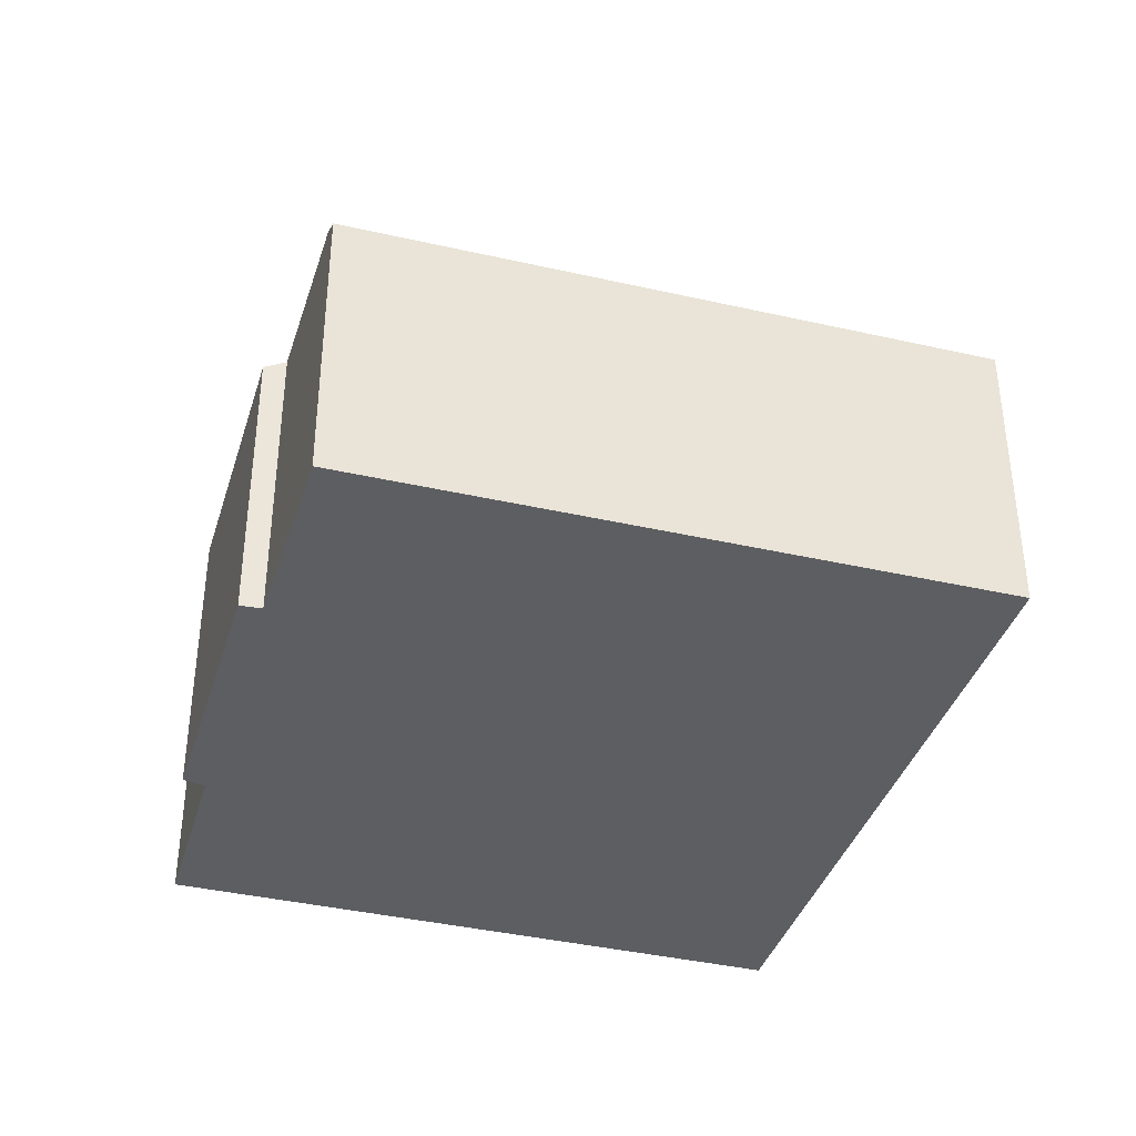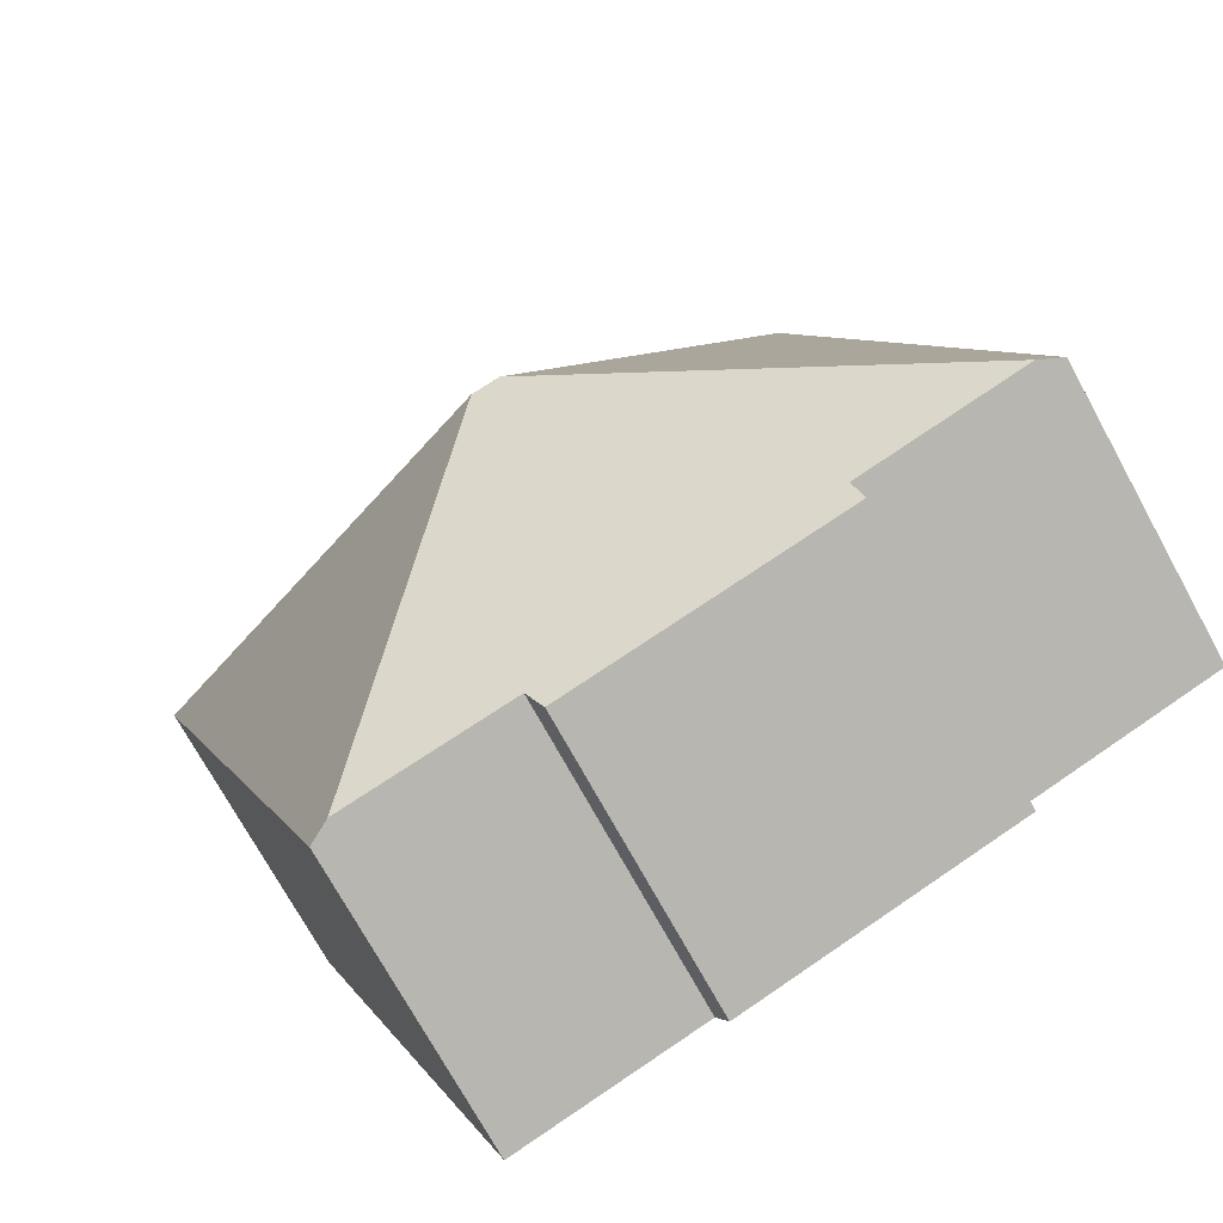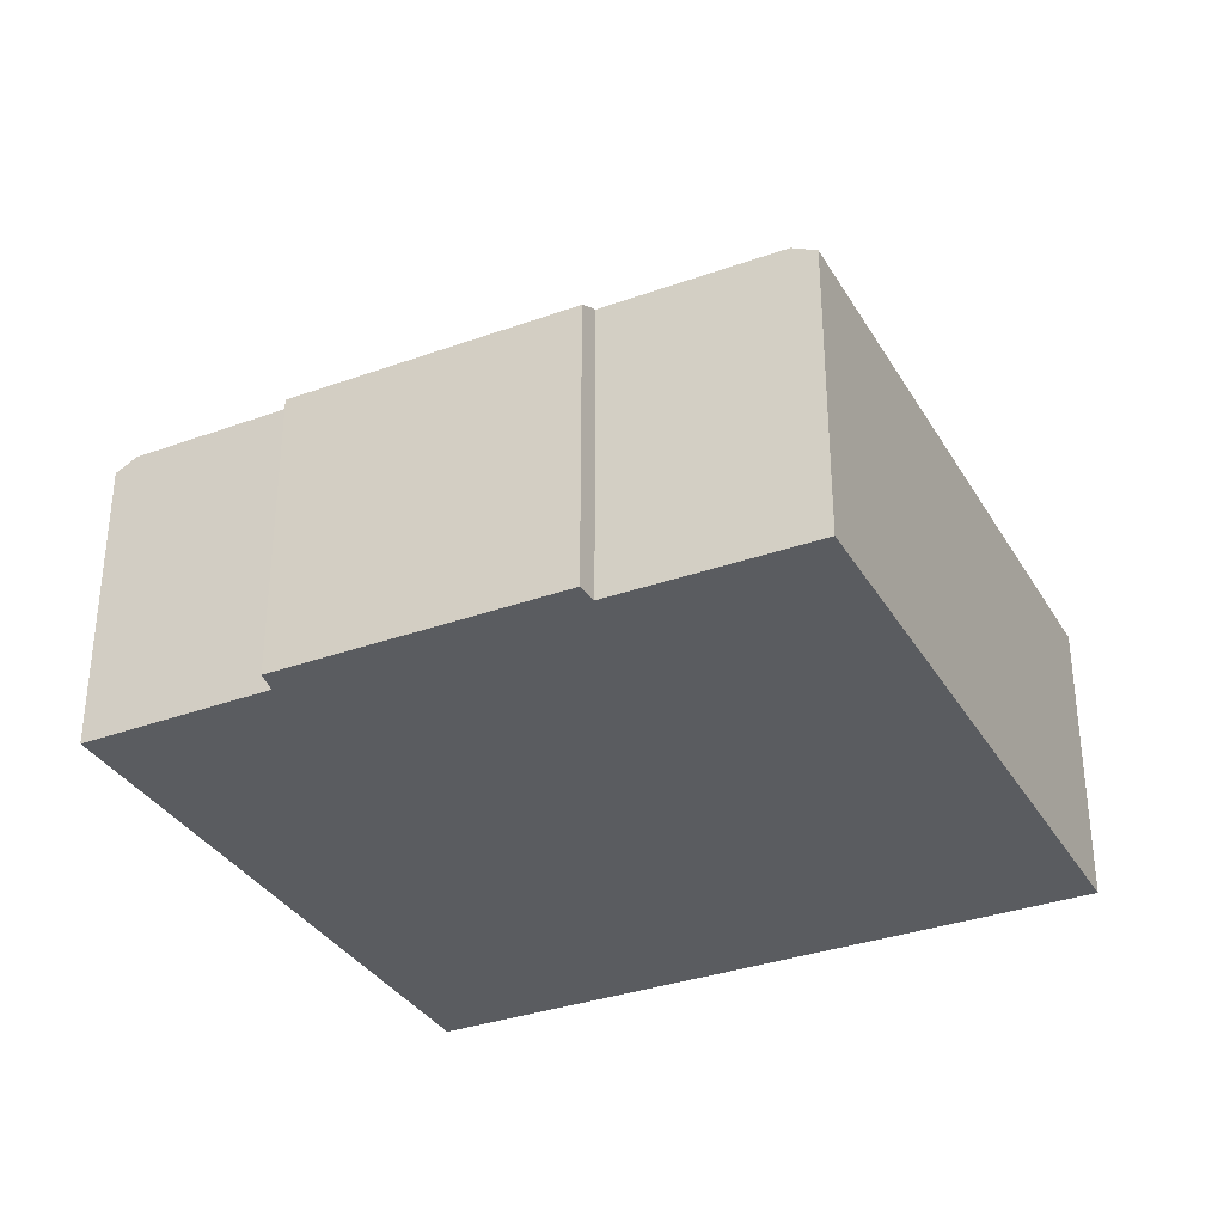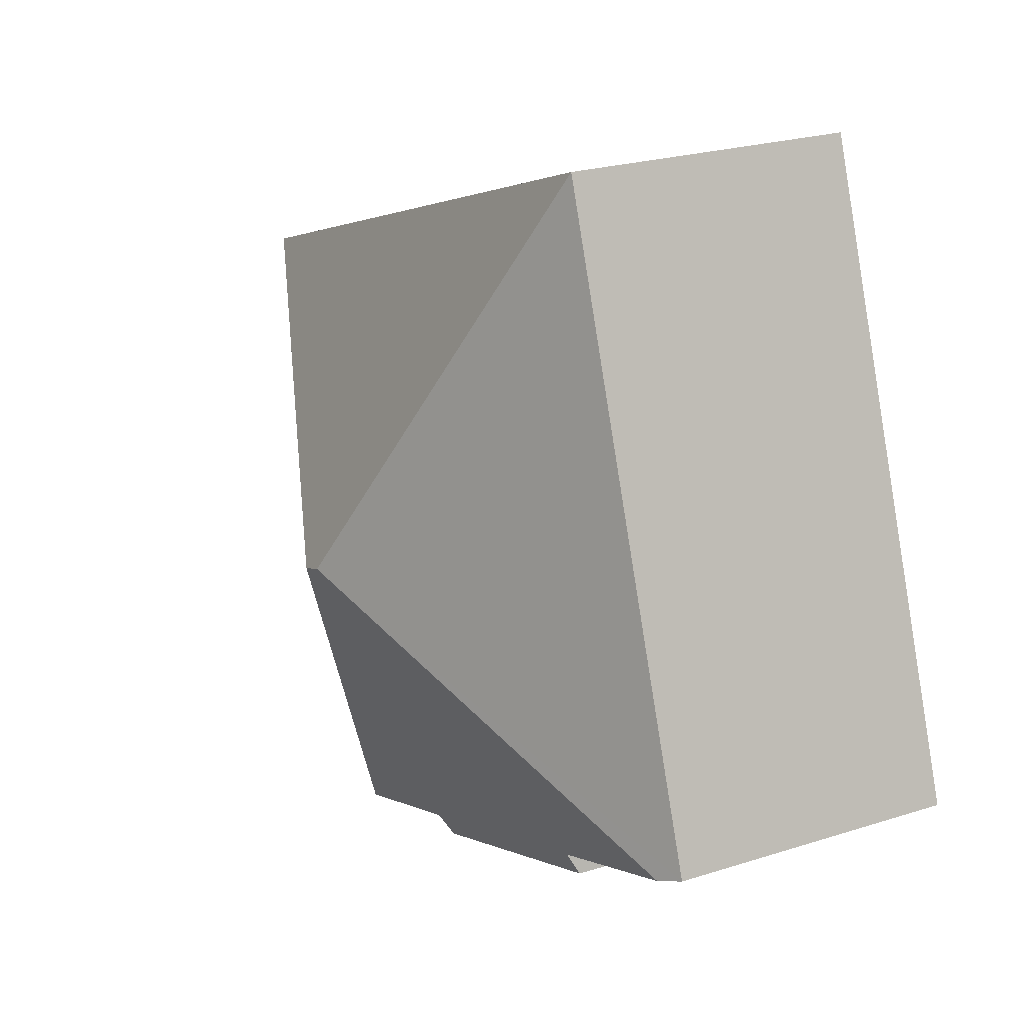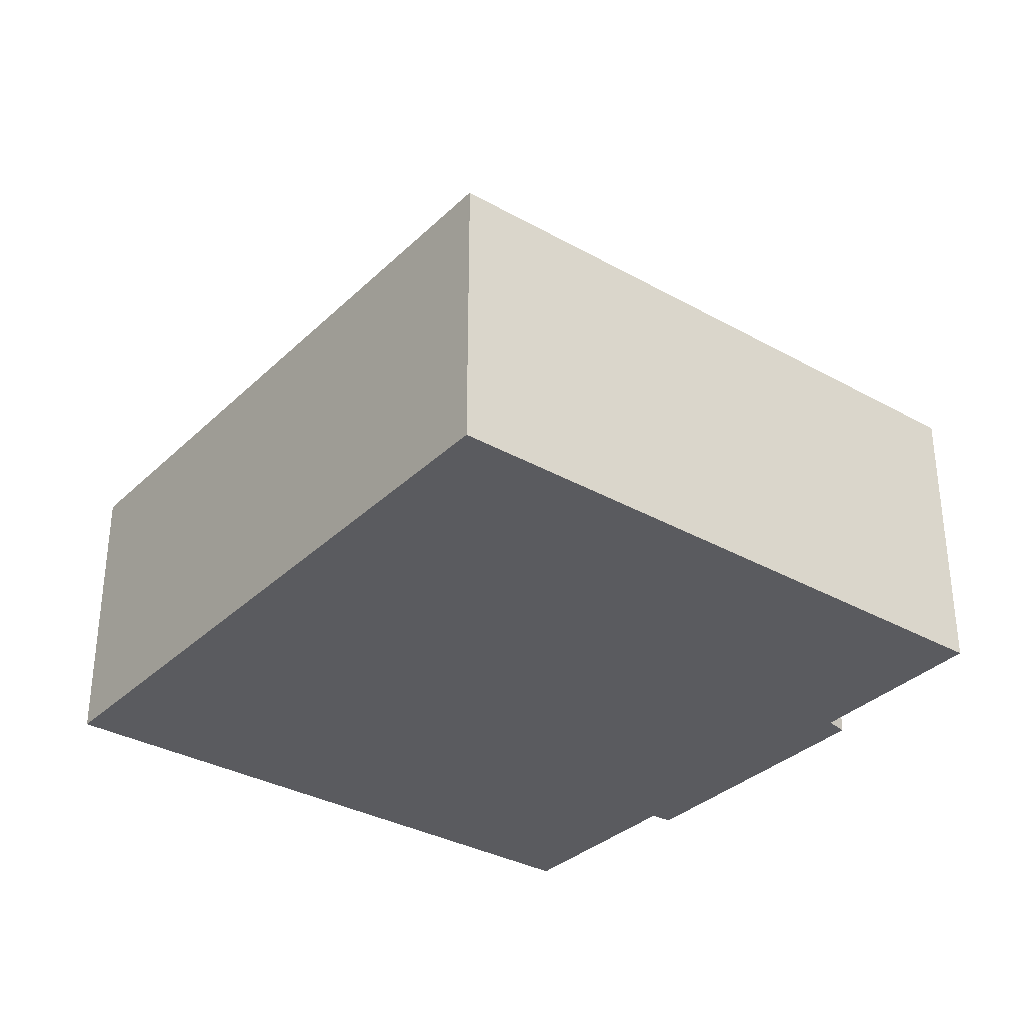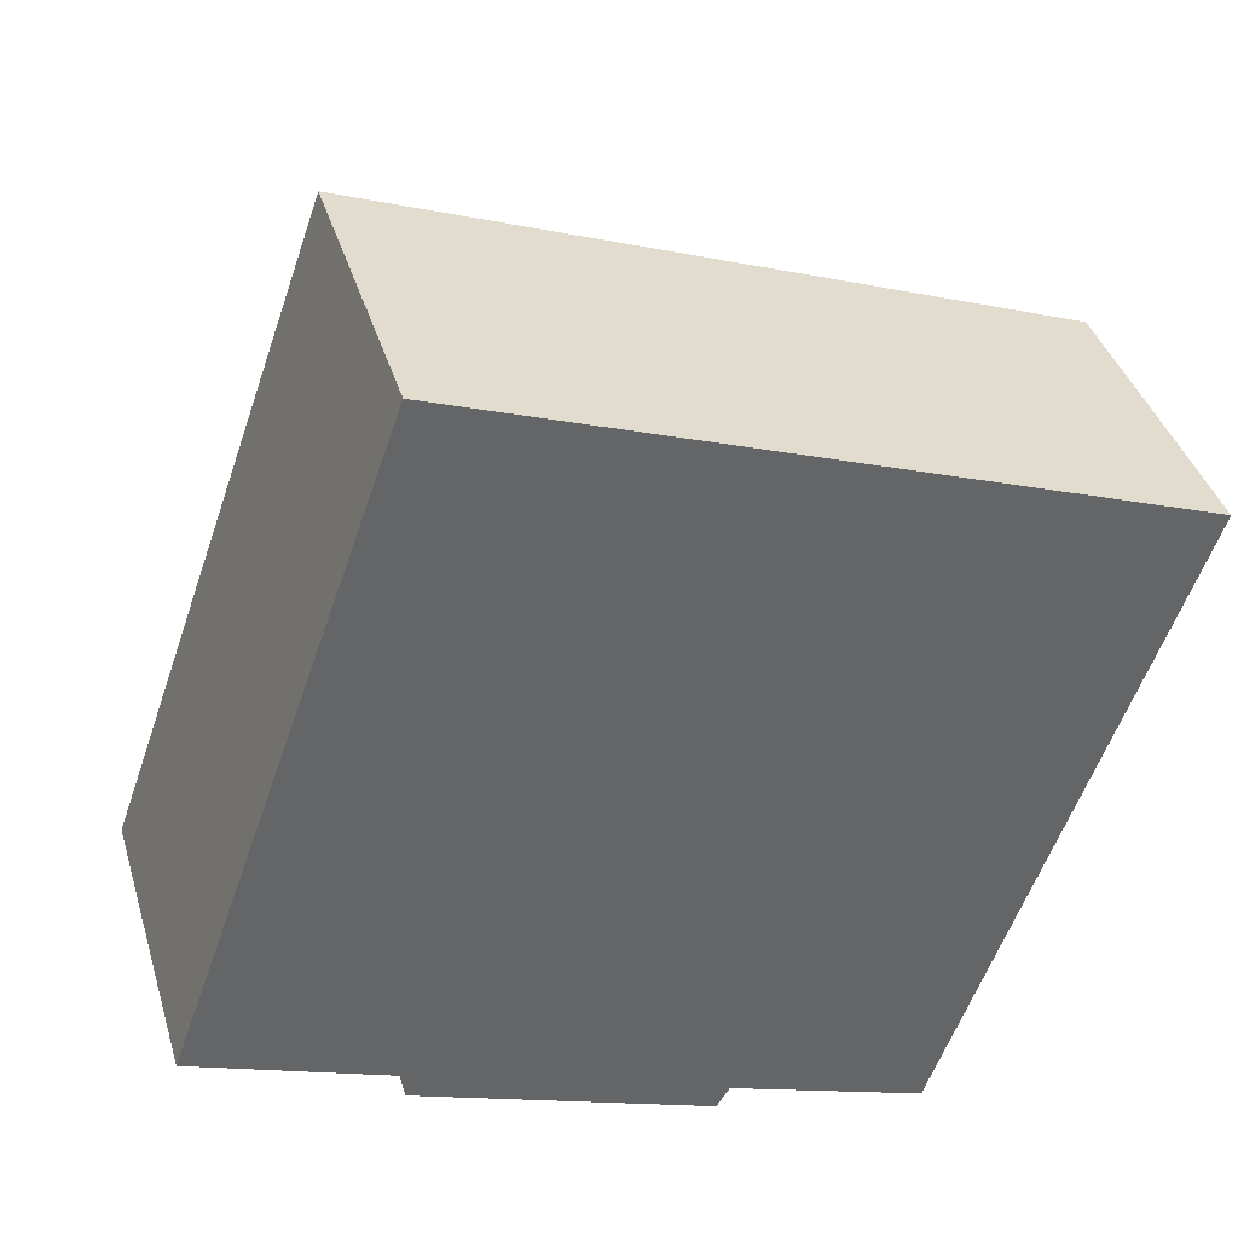
<metadata>
{"format":"obj","ext":"obj","renderer":"f3d","projection":"perspective","resolution":1024,"background":"white","views":[{"elev":-38.3,"azim":-86.6,"up":"+Y"},{"elev":-73.1,"azim":-151.2,"up":"+Z"},{"elev":-33.9,"azim":-134.0,"up":"+Y"},{"elev":23.5,"azim":-118.3,"up":"+Z"},{"elev":-33.4,"azim":72.1,"up":"+Y"},{"elev":39.0,"azim":-16.2,"up":"+Z"}]}
</metadata>
<code>
v  11.95 5.672 -4.33
v  16.48 5.425 6.98
v  12.35 5.461 -4.469
v  8.405 8.609 3.184
v  8.897 5.654 -3.26
v  8.67 5.436 -3.639
v  3.478 5.438 -1.75
v  7.9 8.609 3.368
v  3.593 5.65 -1.341
v  0.429 5.666 -0.16
v  0 5.436 3.329e-16
v  4.066 5.436 11.49
v  16.46 5.436 6.987
v  3.593 8.211e-17 -1.341
v  3.478 1.072e-16 -1.75
v  0 0 0
v  4.066 -7.034e-16 11.49
v  0.429 9.797e-18 -0.16
v  12.35 2.736e-16 -4.469
v  8.897 1.996e-16 -3.26
v  11.95 2.651e-16 -4.33
v  8.67 2.228e-16 -3.639
v  16.46 -4.278e-16 6.987
v  16.48 -4.274e-16 6.98
g defaultobject
f 1 2 3
f 2 1 4
f 5 4 1
f 4 5 6
f 4 6 7
f 4 7 8
f 8 7 9
f 8 9 10
f 11 8 10
f 8 11 12
f 4 12 13
f 12 4 8
f 4 13 2
f 7 14 9
f 14 7 15
f 16 12 11
f 12 16 17
f 14 10 9
f 10 14 11
f 11 14 16
f 16 14 18
f 3 5 1
f 5 3 19
f 5 19 20
f 20 19 21
f 6 15 7
f 15 6 22
f 17 13 12
f 13 17 23
f 13 23 2
f 2 23 24
f 2 19 3
f 19 2 24
f 20 6 5
f 6 20 22
f 23 19 24
f 19 23 17
f 19 17 16
f 19 16 21
f 21 16 20
f 20 16 18
f 20 18 14
f 20 14 22
f 15 22 14

</code>
